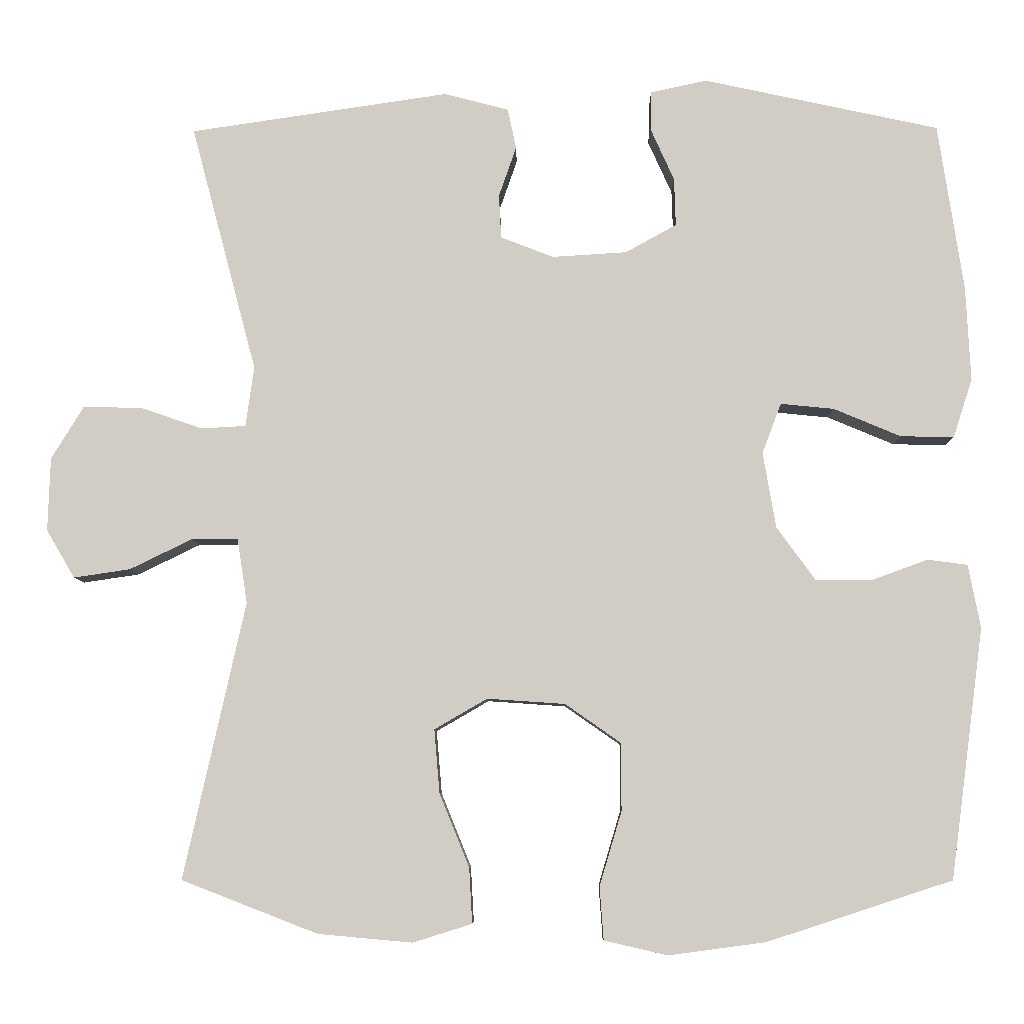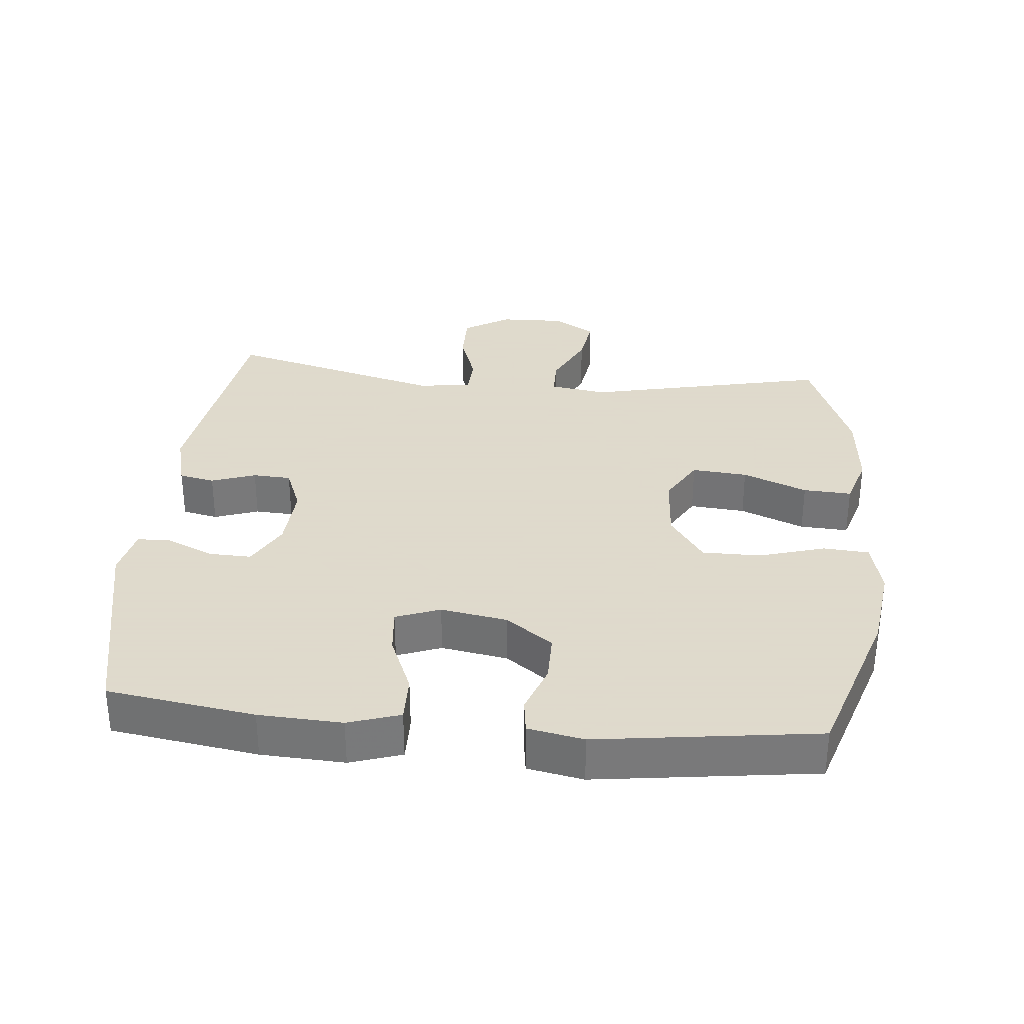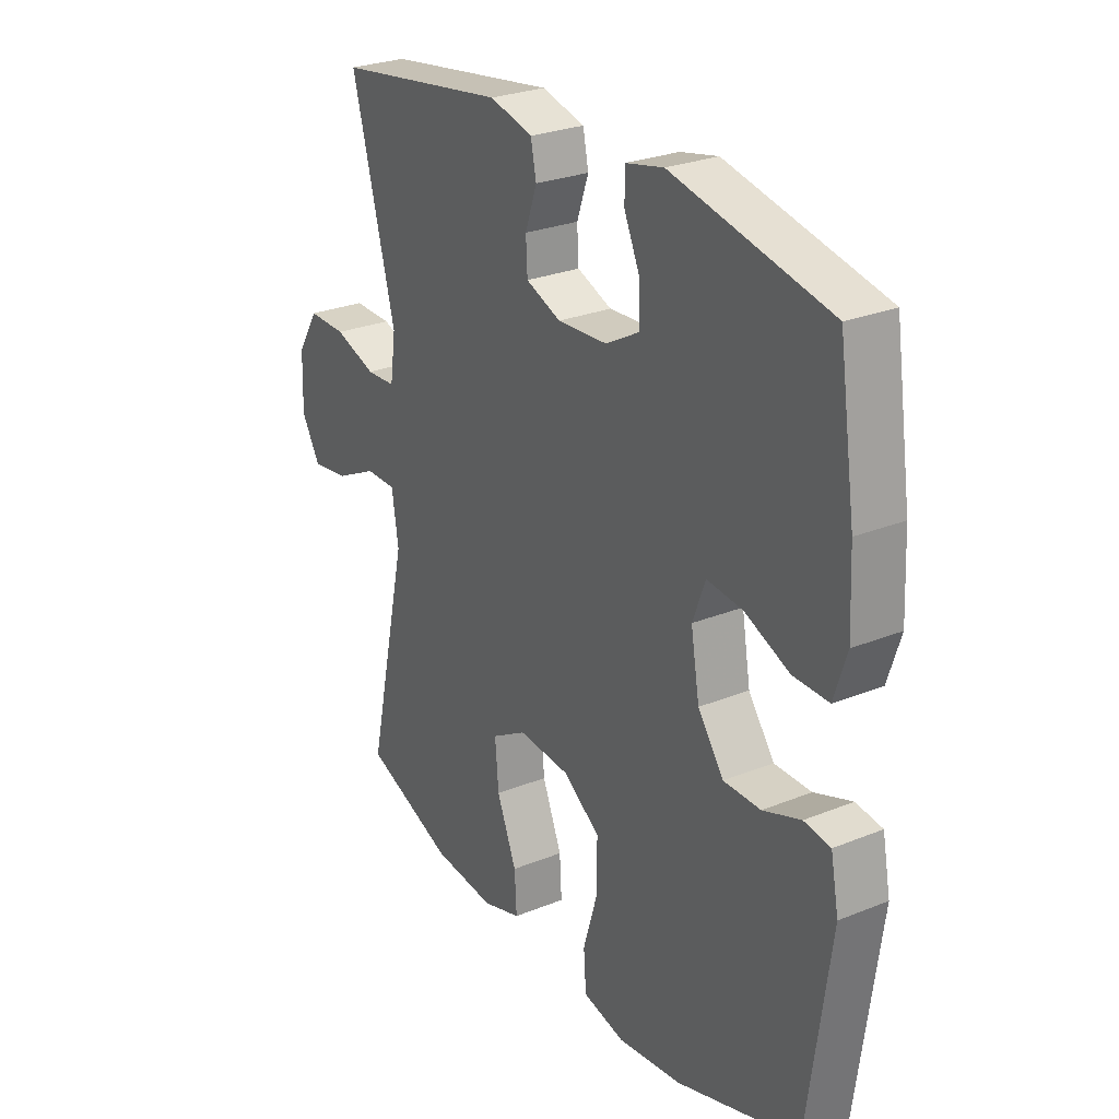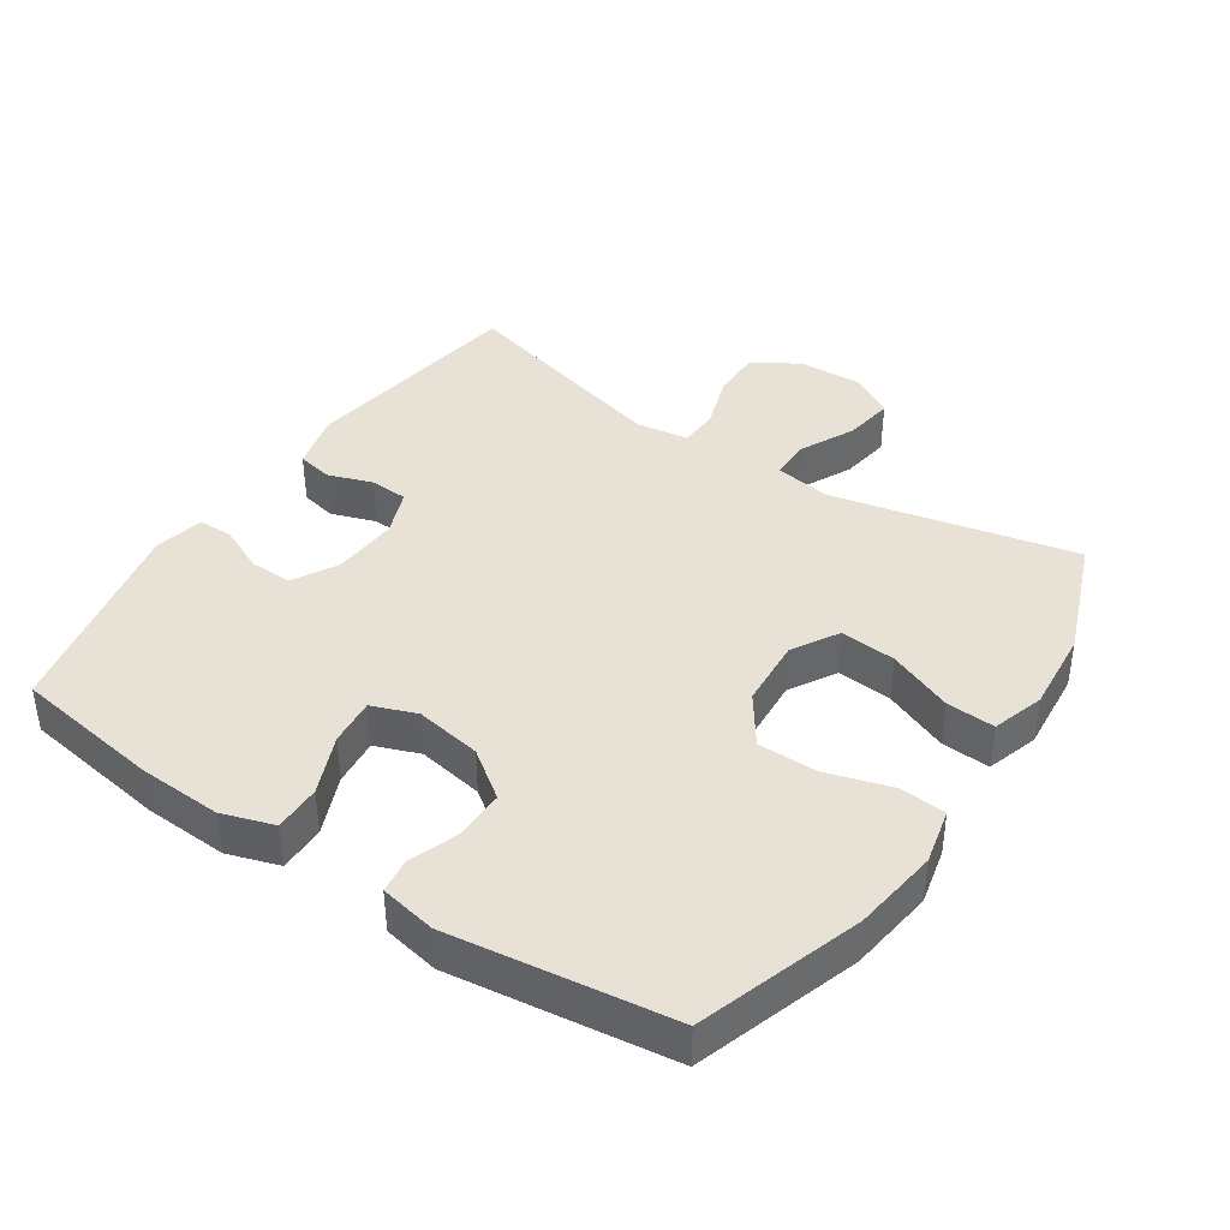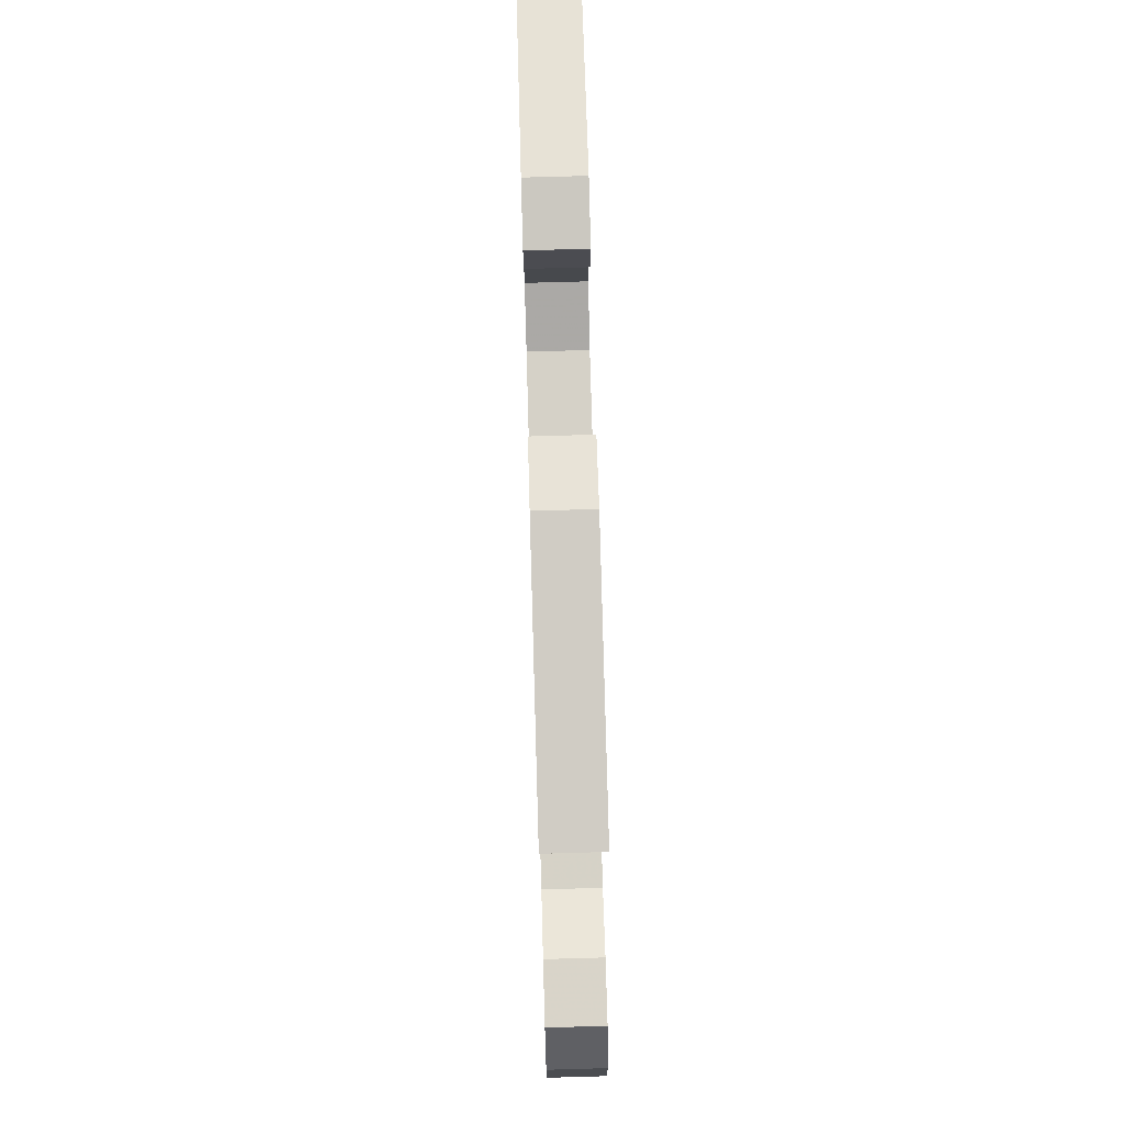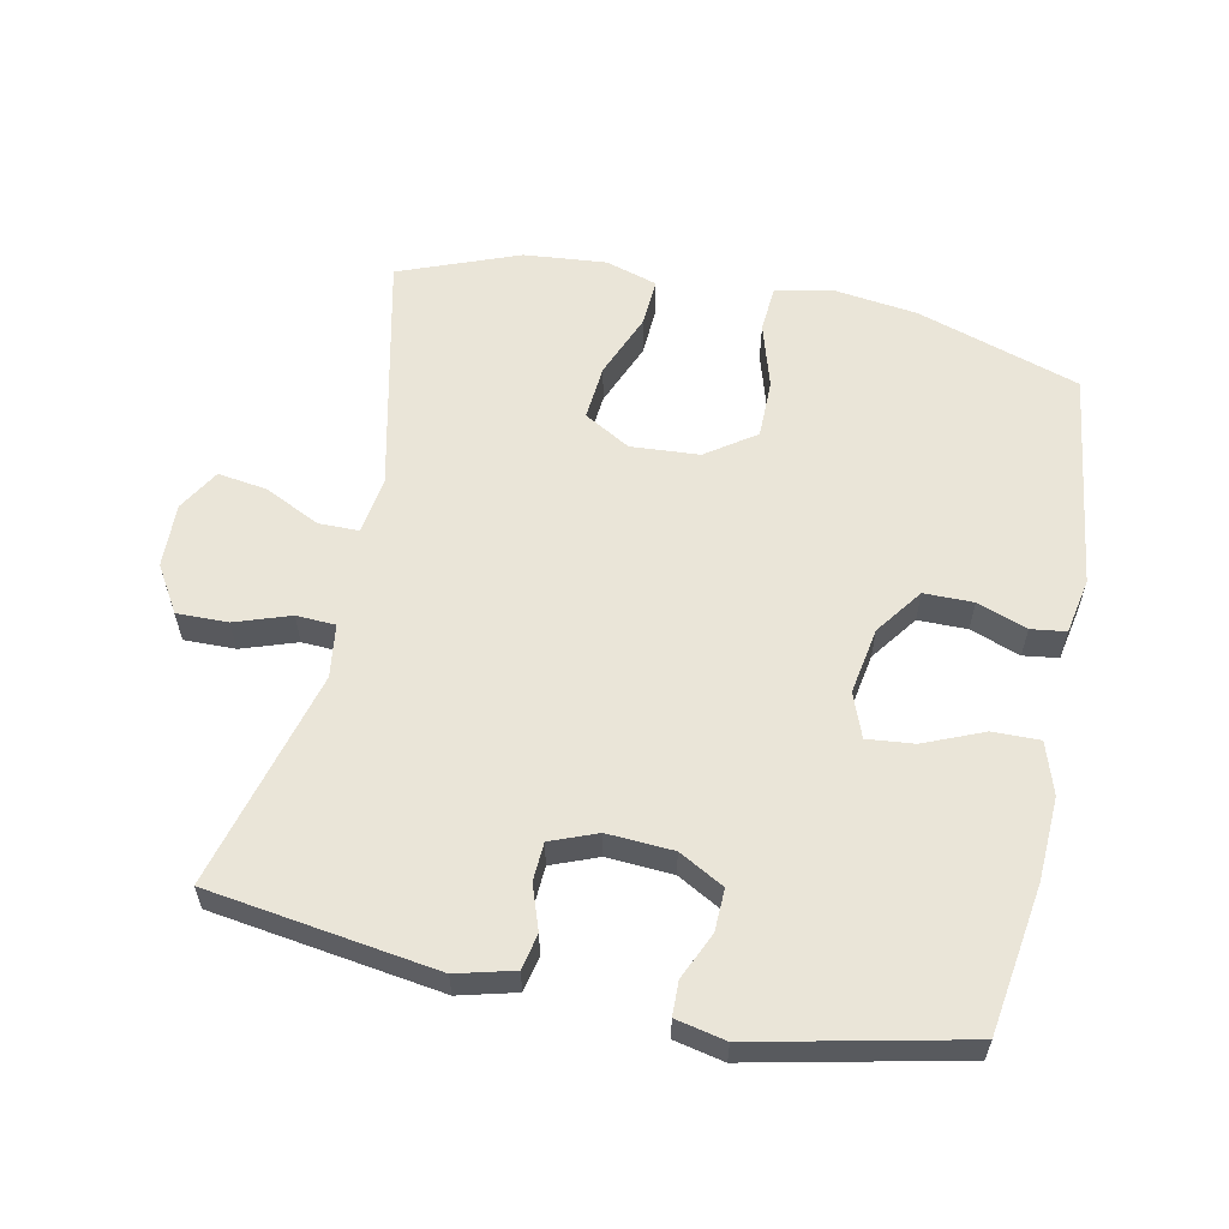
<metadata>
{"format":"obj","ext":"obj","renderer":"f3d","projection":"perspective","resolution":1024,"background":"white","views":[{"elev":-7.1,"azim":0.9,"up":"+Z"},{"elev":32.4,"azim":95.4,"up":"+Y"},{"elev":27.0,"azim":57.9,"up":"+Z"},{"elev":40.2,"azim":123.8,"up":"+Y"},{"elev":75.7,"azim":-91.6,"up":"+Z"},{"elev":58.8,"azim":11.7,"up":"+Y"}]}
</metadata>
<code>
v -0.5 0.07 -0.5
v -0.42 0.07 -0.139
v -0.433 0.07 -0.054
v -0.493 0.07 -0.054
v -0.575 0.07 -0.094
v -0.649 0.07 -0.105
v -0.686 0.07 -0.042
v -0.683 0.07 0.054
v -0.641 0.07 0.123
v -0.565 0.07 0.122
v -0.483 0.07 0.094
v -0.425 0.07 0.097
v -0.414 0.07 0.176
v -0.5 0.07 0.5
v -0.161 0.07 0.55
v -0.076 0.07 0.528
v -0.065 0.07 0.475
v -0.088 0.07 0.409
v -0.085 0.07 0.352
v -0.016 0.07 0.325
v 0.082 0.07 0.331
v 0.149 0.07 0.368
v 0.147 0.07 0.431
v 0.116 0.07 0.5
v 0.117 0.07 0.551
v 0.191 0.07 0.567
v 0.5 0.07 0.5
v 0.533 0.07 0.281
v 0.539 0.07 0.157
v 0.514 0.07 0.08
v 0.444 0.07 0.081
v 0.356 0.07 0.118
v 0.286 0.07 0.125
v 0.261 0.07 0.059
v 0.278 0.07 -0.04
v 0.329 0.07 -0.11
v 0.402 0.07 -0.11
v 0.476 0.07 -0.083
v 0.528 0.07 -0.09
v 0.544 0.07 -0.173
v 0.5 0.07 -0.5
v 0.258 0.07 -0.579
v 0.131 0.07 -0.596
v 0.048 0.07 -0.577
v 0.043 0.07 -0.508
v 0.072 0.07 -0.411
v 0.072 0.07 -0.323
v -0.001 0.07 -0.272
v -0.103 0.07 -0.265
v -0.172 0.07 -0.305
v -0.165 0.07 -0.388
v -0.126 0.07 -0.484
v -0.122 0.07 -0.556
v -0.199 0.07 -0.58
v -0.322 0.07 -0.569
v -0.5 0 -0.5
v -0.42 0 -0.139
v -0.433 0 -0.054
v -0.493 0 -0.054
v -0.575 0 -0.094
v -0.649 0 -0.105
v -0.686 0 -0.042
v -0.683 0 0.054
v -0.641 0 0.123
v -0.565 0 0.122
v -0.483 0 0.094
v -0.425 0 0.097
v -0.414 0 0.176
v -0.5 0 0.5
v -0.161 0 0.55
v -0.076 0 0.528
v -0.065 0 0.475
v -0.088 0 0.409
v -0.085 0 0.352
v -0.016 0 0.325
v 0.082 0 0.331
v 0.149 0 0.368
v 0.147 0 0.431
v 0.116 0 0.5
v 0.117 0 0.551
v 0.191 0 0.567
v 0.5 0 0.5
v 0.533 0 0.281
v 0.539 0 0.157
v 0.514 0 0.08
v 0.444 0 0.081
v 0.356 0 0.118
v 0.286 0 0.125
v 0.261 0 0.059
v 0.278 0 -0.04
v 0.329 0 -0.11
v 0.402 0 -0.11
v 0.476 0 -0.083
v 0.528 0 -0.09
v 0.544 0 -0.173
v 0.5 0 -0.5
v 0.258 0 -0.579
v 0.131 0 -0.596
v 0.048 0 -0.577
v 0.043 0 -0.508
v 0.072 0 -0.411
v 0.072 0 -0.323
v -0.001 0 -0.272
v -0.103 0 -0.265
v -0.172 0 -0.305
v -0.165 0 -0.388
v -0.126 0 -0.484
v -0.122 0 -0.556
v -0.199 0 -0.58
v -0.322 0 -0.569
f 54 55 1 2
f 51 52 53 54
f 50 51 54 2
f 49 50 2 3
f 48 49 3
f 43 44 45 46
f 43 46 47
f 42 43 47
f 41 42 47
f 40 41 47 48
f 37 38 39 40
f 36 37 40 48
f 29 30 31 32
f 29 32 33
f 28 29 33
f 27 28 33
f 26 27 33
f 23 24 25 26
f 22 23 26 33
f 21 22 33 34
f 15 16 17 18
f 13 14 15 18
f 12 13 18 19
f 8 9 10 11
f 8 11 12
f 7 8 12
f 4 5 6 7
f 3 4 7 12
f 35 36 48 3
f 20 21 34 35
f 19 20 35
f 3 12 19 35
f 57 56 110 109
f 109 108 107 106
f 57 109 106 105
f 58 57 105 104
f 58 104 103
f 101 100 99 98
f 102 101 98
f 102 98 97
f 102 97 96
f 103 102 96 95
f 95 94 93 92
f 103 95 92 91
f 87 86 85 84
f 88 87 84
f 88 84 83
f 88 83 82
f 88 82 81
f 81 80 79 78
f 88 81 78 77
f 89 88 77 76
f 73 72 71 70
f 73 70 69 68
f 74 73 68 67
f 66 65 64 63
f 67 66 63
f 67 63 62
f 62 61 60 59
f 67 62 59 58
f 58 103 91 90
f 90 89 76 75
f 90 75 74
f 90 74 67 58
f 1 56 57 2
f 2 57 58 3
f 3 58 59 4
f 4 59 60 5
f 5 60 61 6
f 6 61 62 7
f 7 62 63 8
f 8 63 64 9
f 9 64 65 10
f 10 65 66 11
f 11 66 67 12
f 12 67 68 13
f 13 68 69 14
f 14 69 70 15
f 15 70 71 16
f 16 71 72 17
f 17 72 73 18
f 18 73 74 19
f 19 74 75 20
f 20 75 76 21
f 21 76 77 22
f 22 77 78 23
f 23 78 79 24
f 24 79 80 25
f 25 80 81 26
f 26 81 82 27
f 27 82 83 28
f 28 83 84 29
f 29 84 85 30
f 30 85 86 31
f 31 86 87 32
f 32 87 88 33
f 33 88 89 34
f 34 89 90 35
f 35 90 91 36
f 36 91 92 37
f 37 92 93 38
f 38 93 94 39
f 39 94 95 40
f 40 95 96 41
f 41 96 97 42
f 42 97 98 43
f 43 98 99 44
f 44 99 100 45
f 45 100 101 46
f 46 101 102 47
f 47 102 103 48
f 48 103 104 49
f 49 104 105 50
f 50 105 106 51
f 51 106 107 52
f 52 107 108 53
f 53 108 109 54
f 54 109 110 55
f 55 110 56 1

</code>
